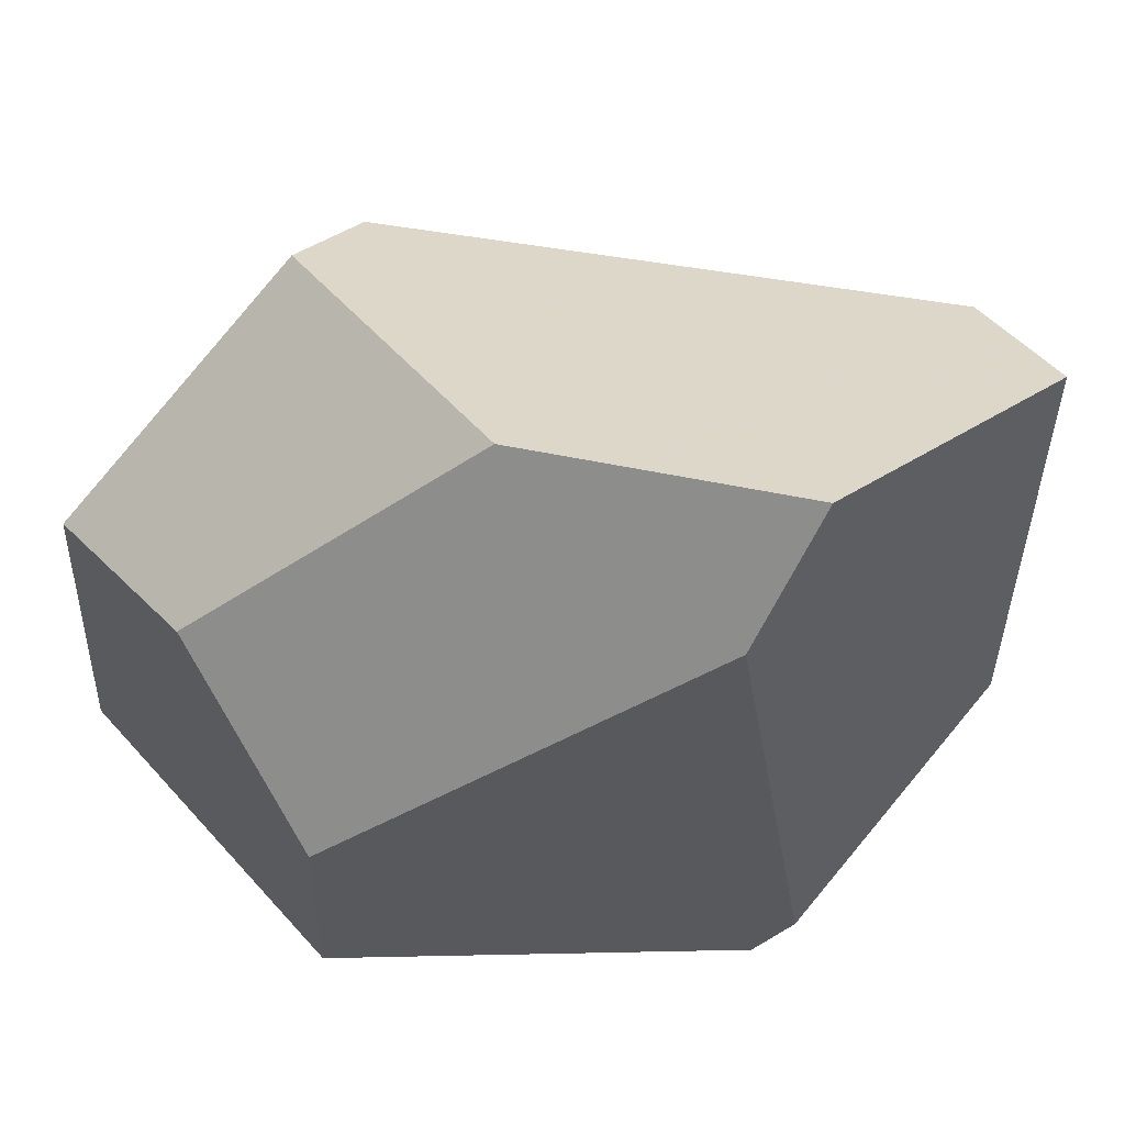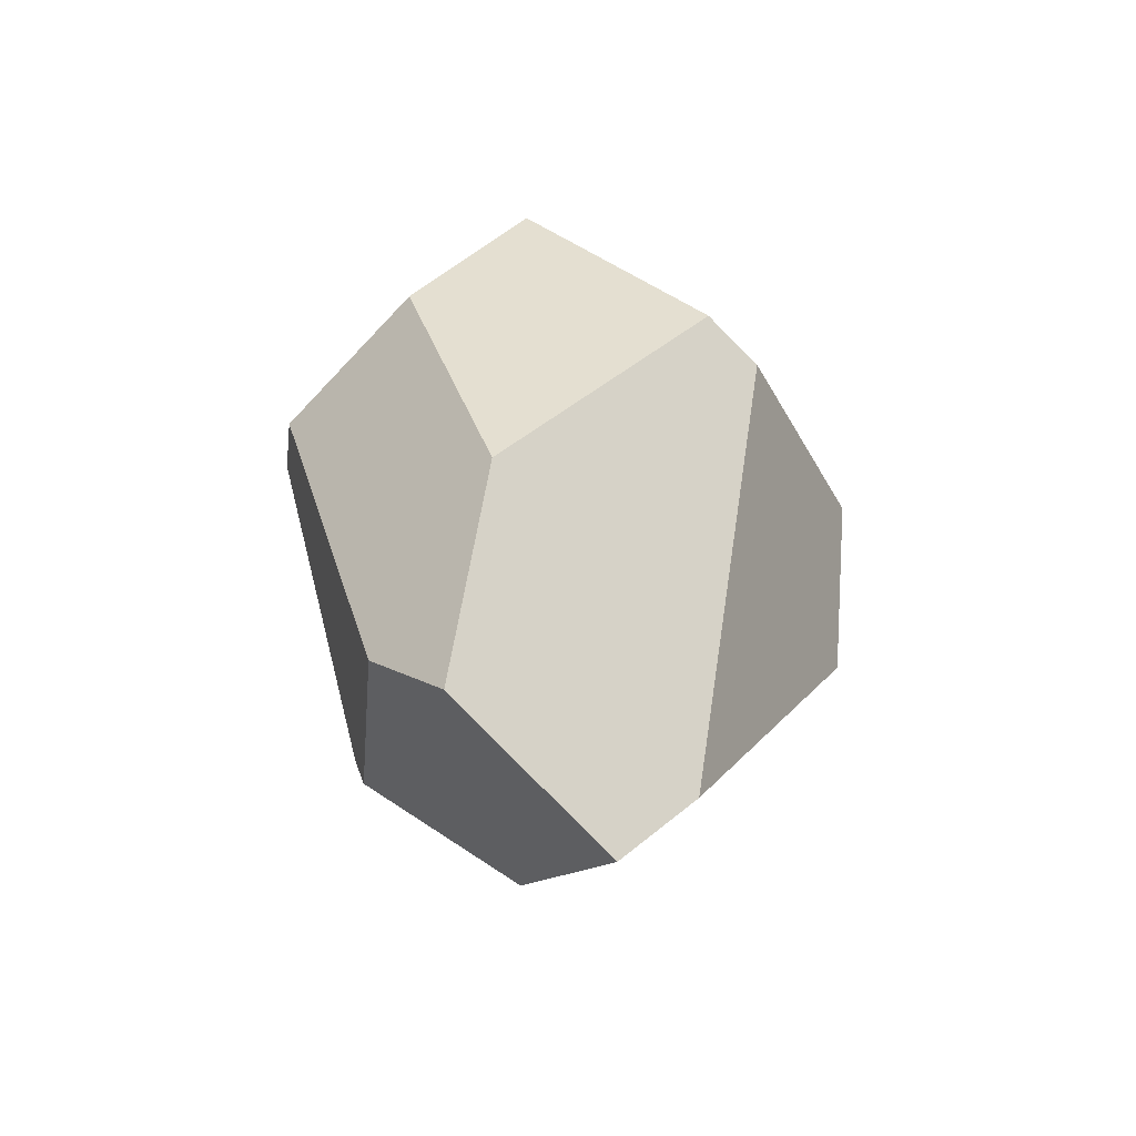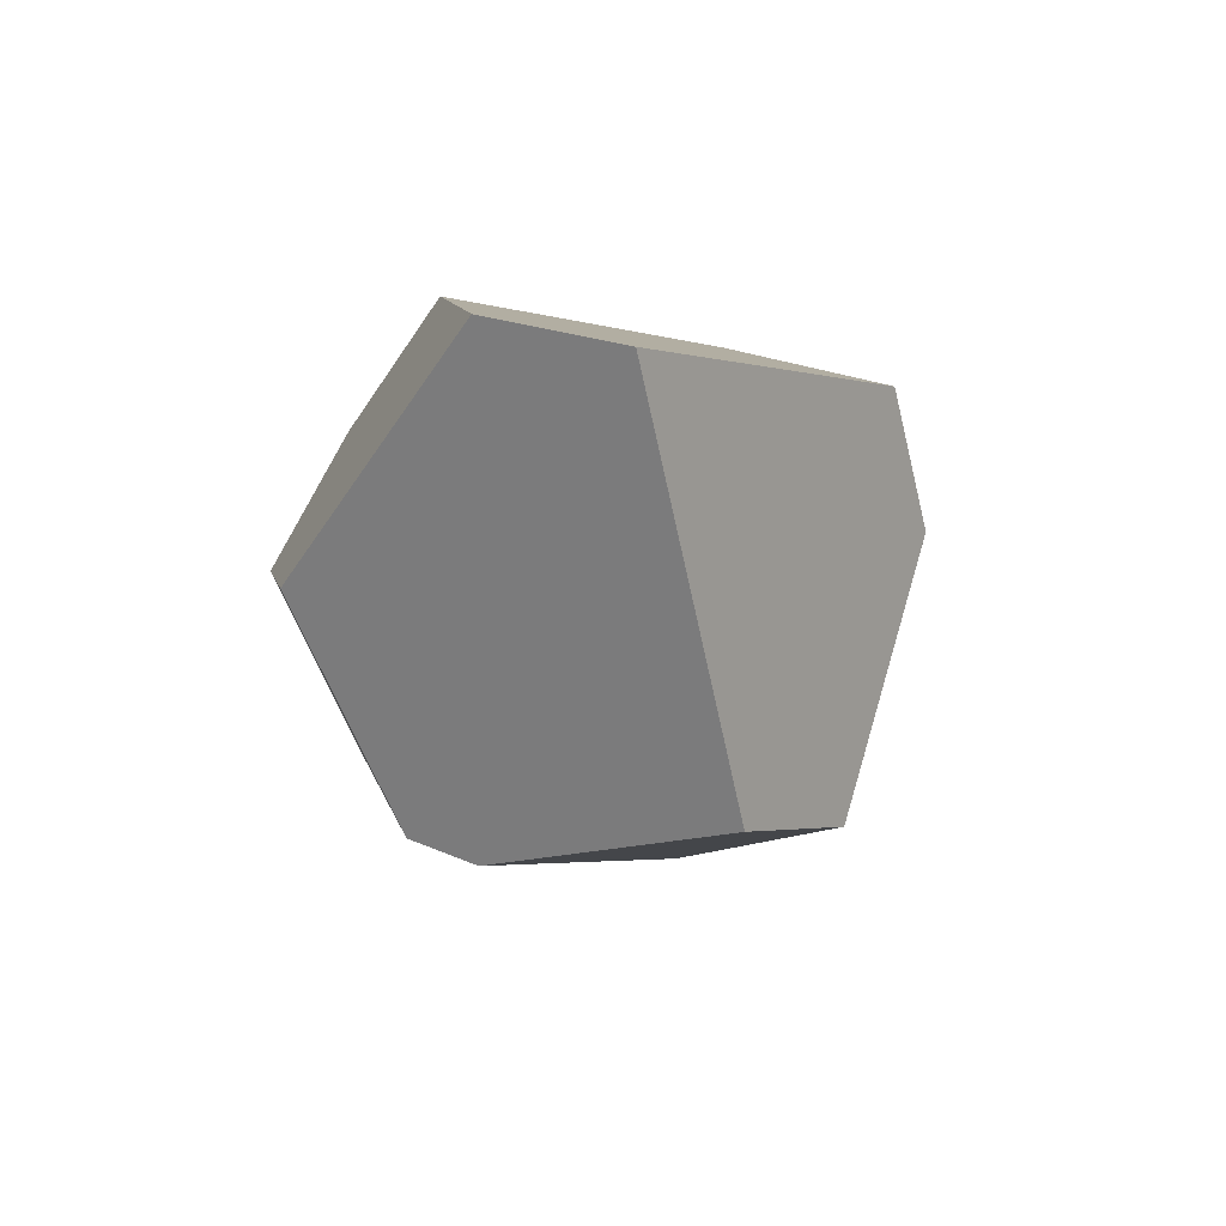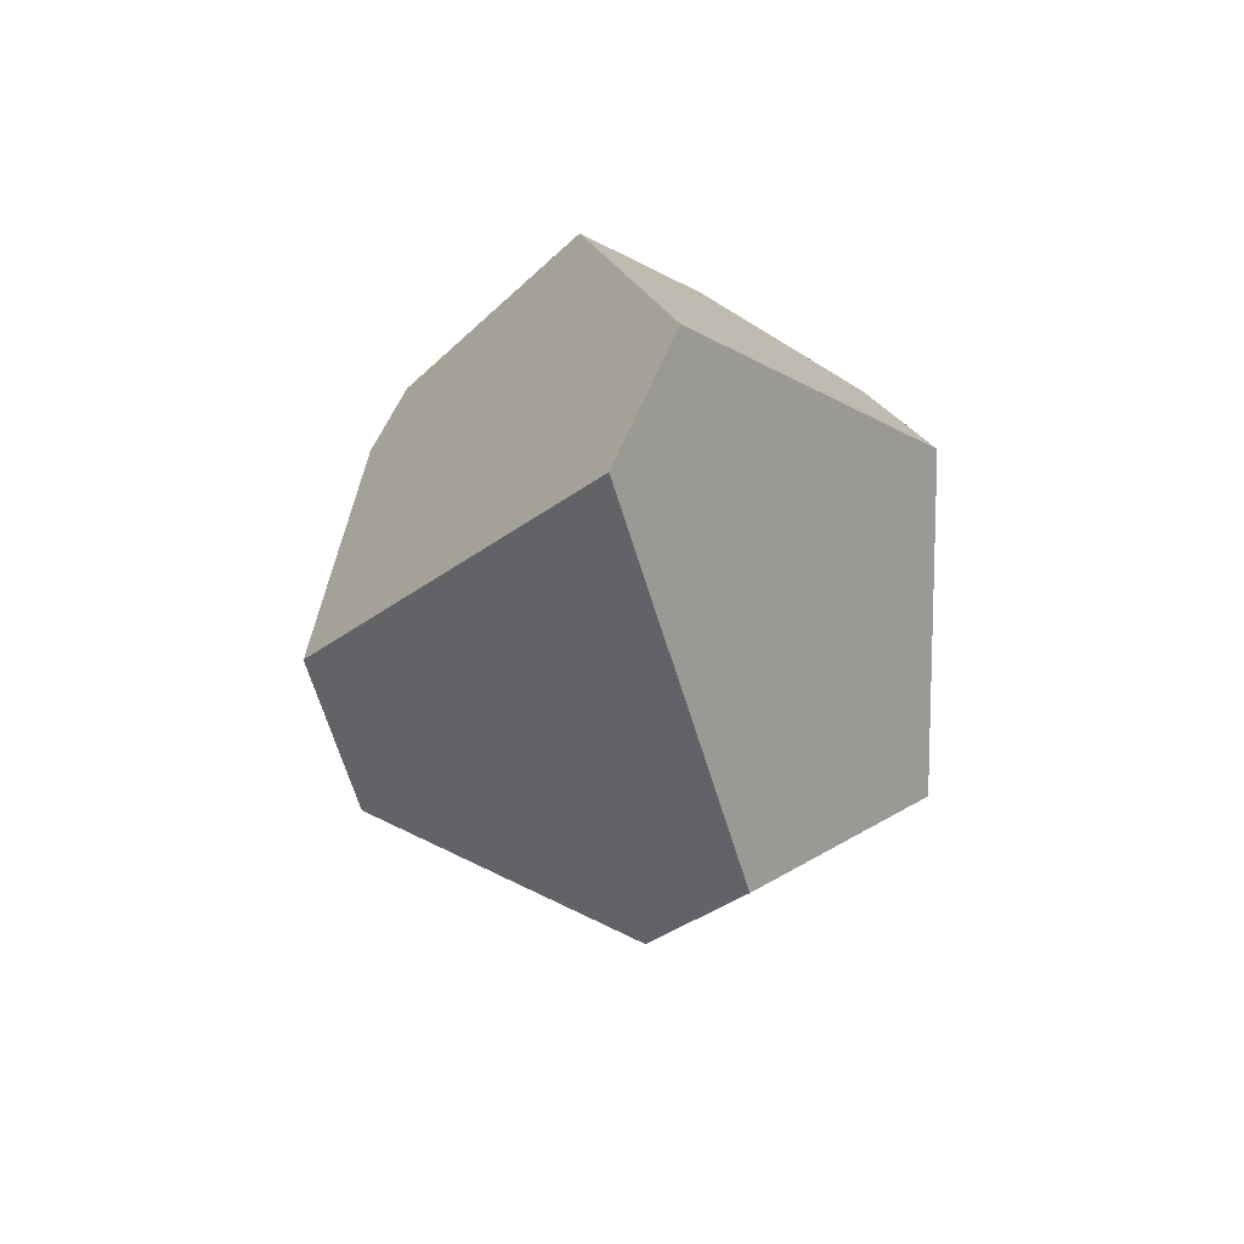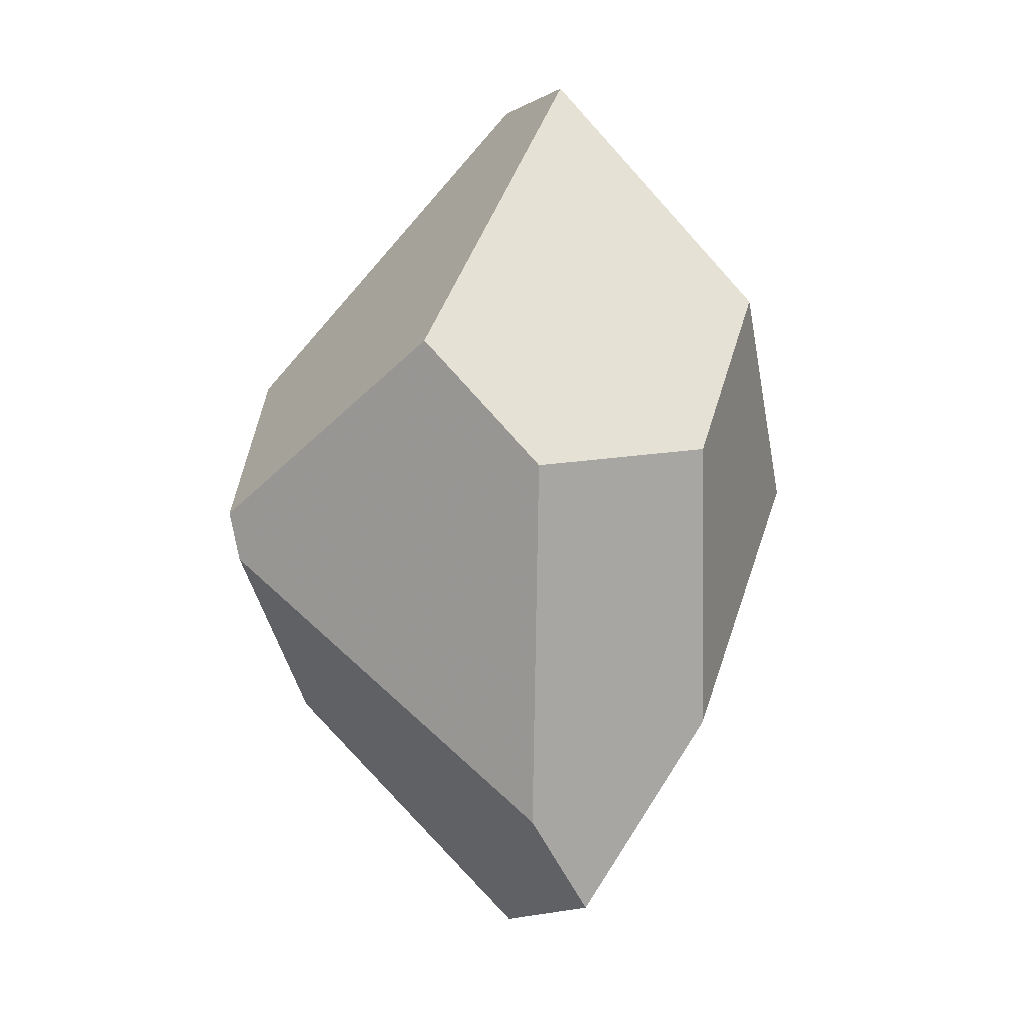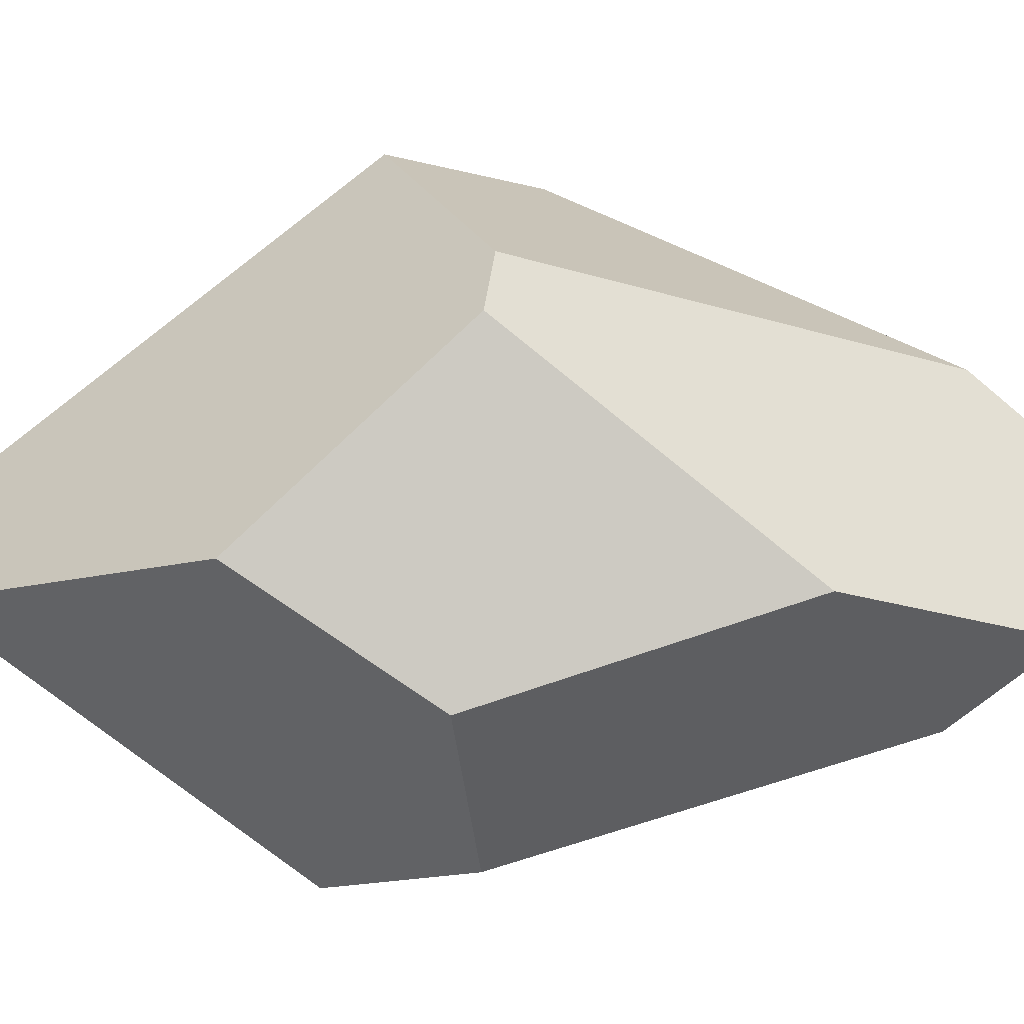
<metadata>
{"format":"obj","ext":"obj","renderer":"f3d","projection":"perspective","resolution":1024,"background":"white","views":[{"elev":-14.8,"azim":139.3,"up":"+Y"},{"elev":-59.8,"azim":102.3,"up":"+Z"},{"elev":62.3,"azim":166.7,"up":"+Z"},{"elev":73.7,"azim":-93.2,"up":"+Z"},{"elev":-3.7,"azim":36.0,"up":"+Z"},{"elev":10.3,"azim":89.3,"up":"+Y"}]}
</metadata>
<code>
v -2.644 3.019 1.033
v -2.064 4.017 0.8224
v -1.605 3.466 -0.538
v -2.312 2.653 0.07695
v -1.558 3.177 -0.8844
v -0.8491 2.743 -0.7423
v -2.134 2.018 0.7075
v -0.9049 2.443 -0.3764
v -0.6209 2.089 1.038
v -0.2656 3.116 1.78
v -1.031 2.833 2.747
v -0.2291 2.67 1.124
v -1.046 1.907 1.541
v -1.63 4.159 1.34
v -2.574 2.67 1.534
v -1.5 3.076 2.757
v -0.7392 3.932 0.9929
v -0.5118 3.786 1.028
v -0.4267 2.984 0.02269
v -2.144 1.964 0.9013
f 1 2 3
f 3 4 1
f 5 4 3
f 6 4 5
f 7 4 6
f 6 8 7
f 9 10 11
f 12 10 9
f 11 13 9
f 14 2 15
f 15 2 1
f 15 16 14
f 14 16 17
f 11 10 17
f 17 16 11
f 17 10 18
f 17 2 14
f 17 3 2
f 5 3 19
f 19 6 5
f 19 17 18
f 3 17 19
f 8 6 19
f 12 9 19
f 19 9 8
f 18 10 19
f 19 10 12
f 7 8 20
f 8 9 20
f 20 9 13
f 11 16 20
f 20 13 11
f 16 15 20
f 1 4 20
f 20 4 7
f 20 15 1

</code>
